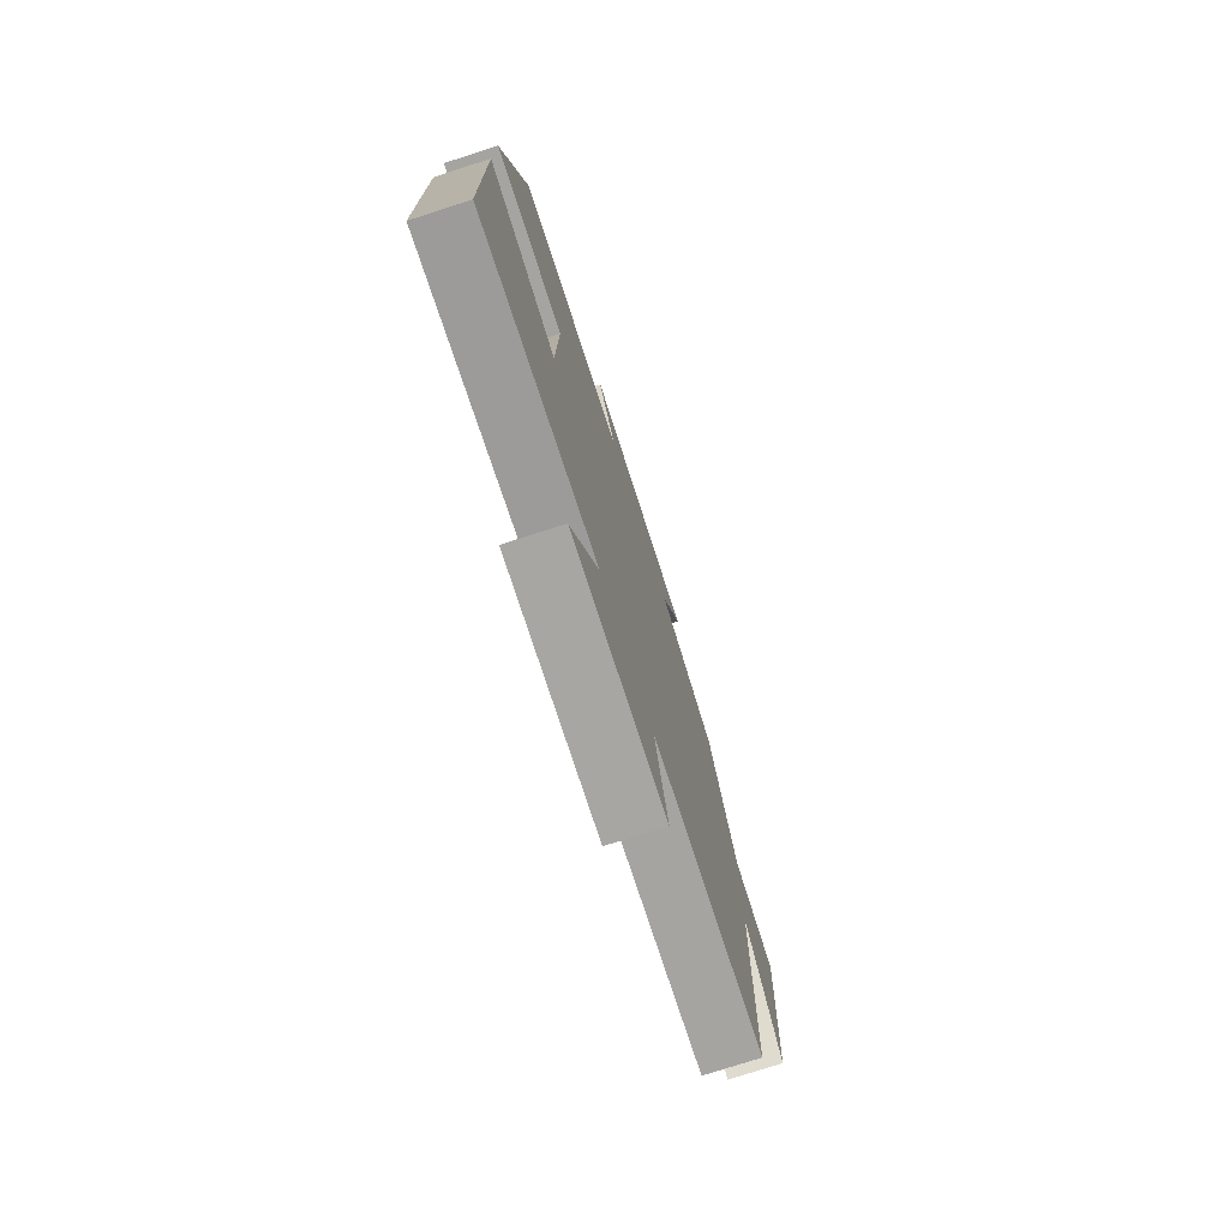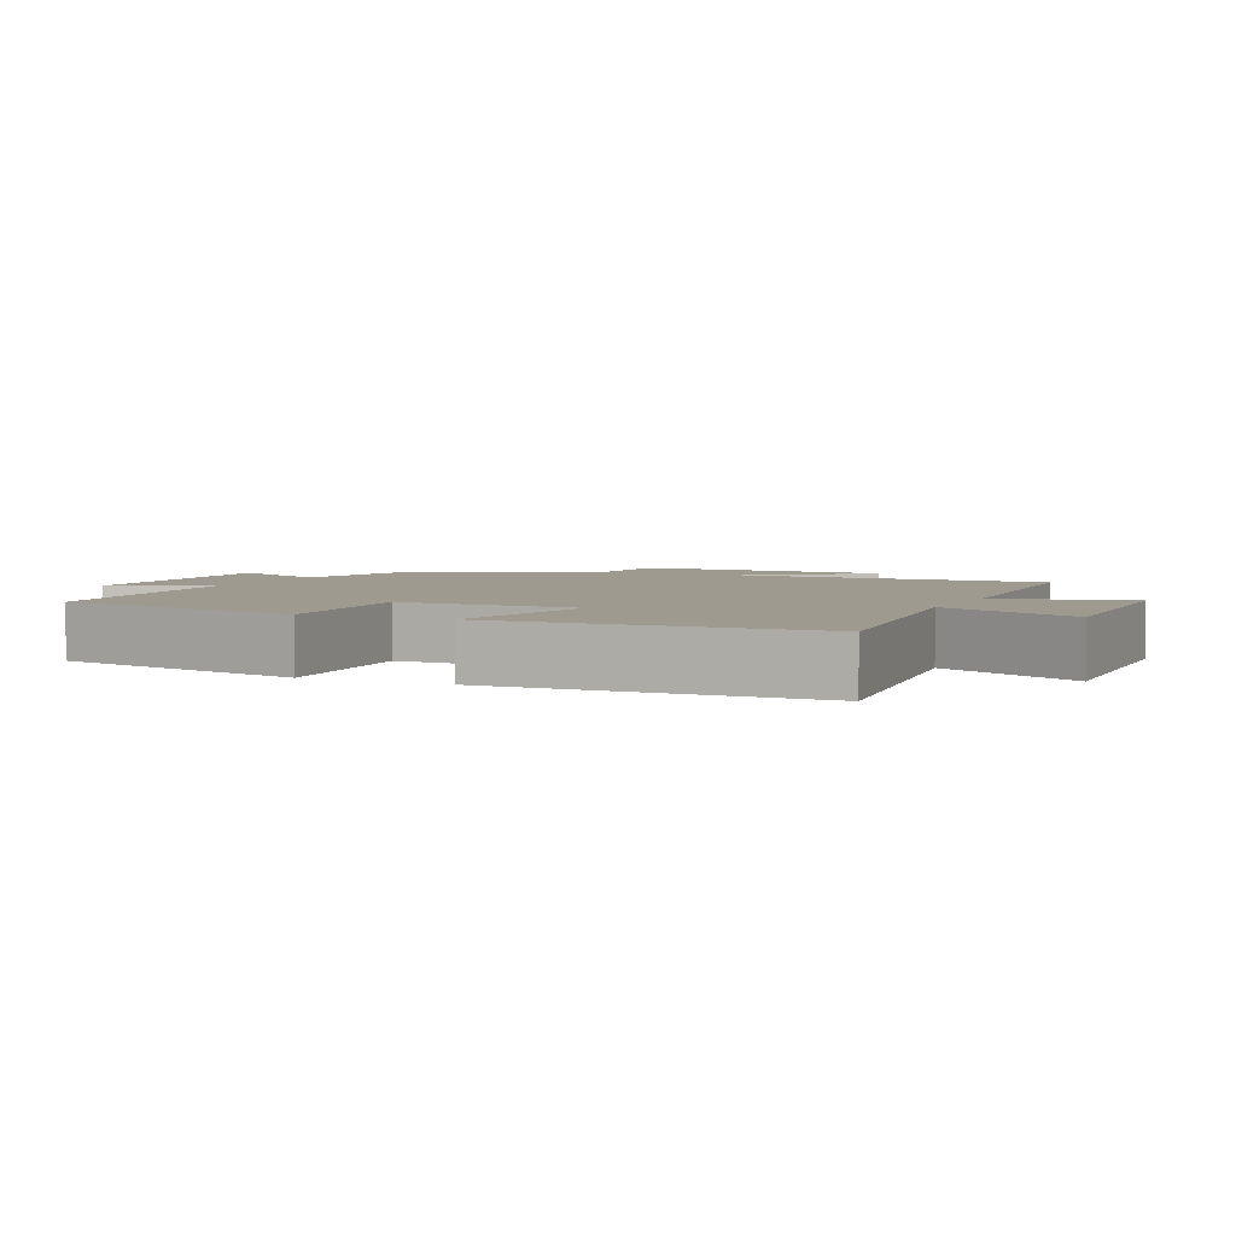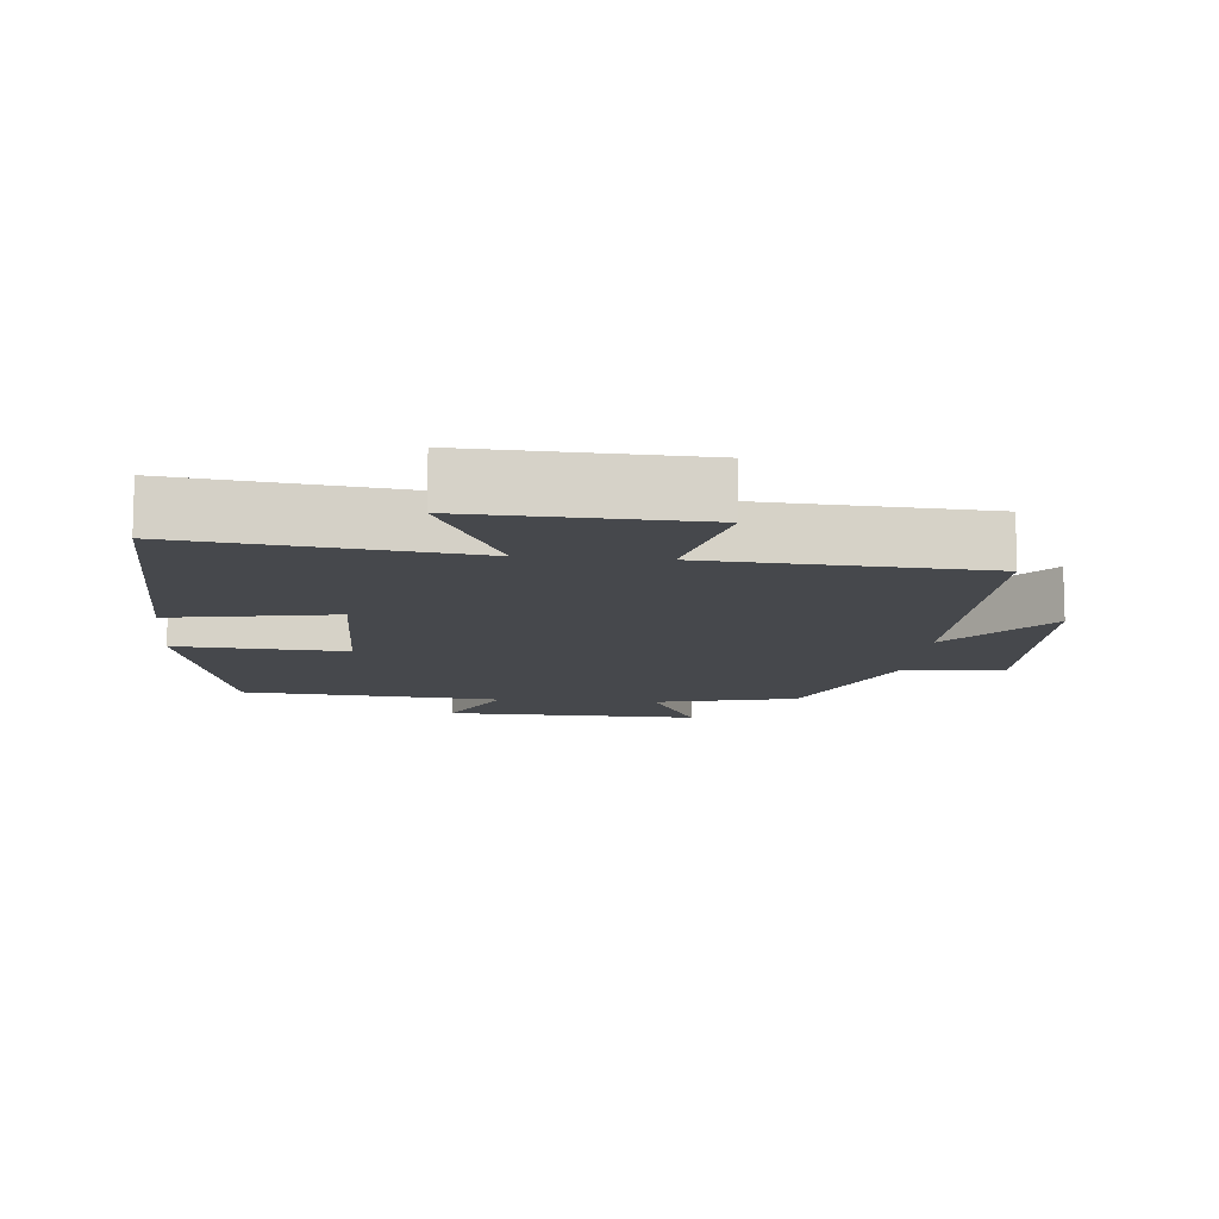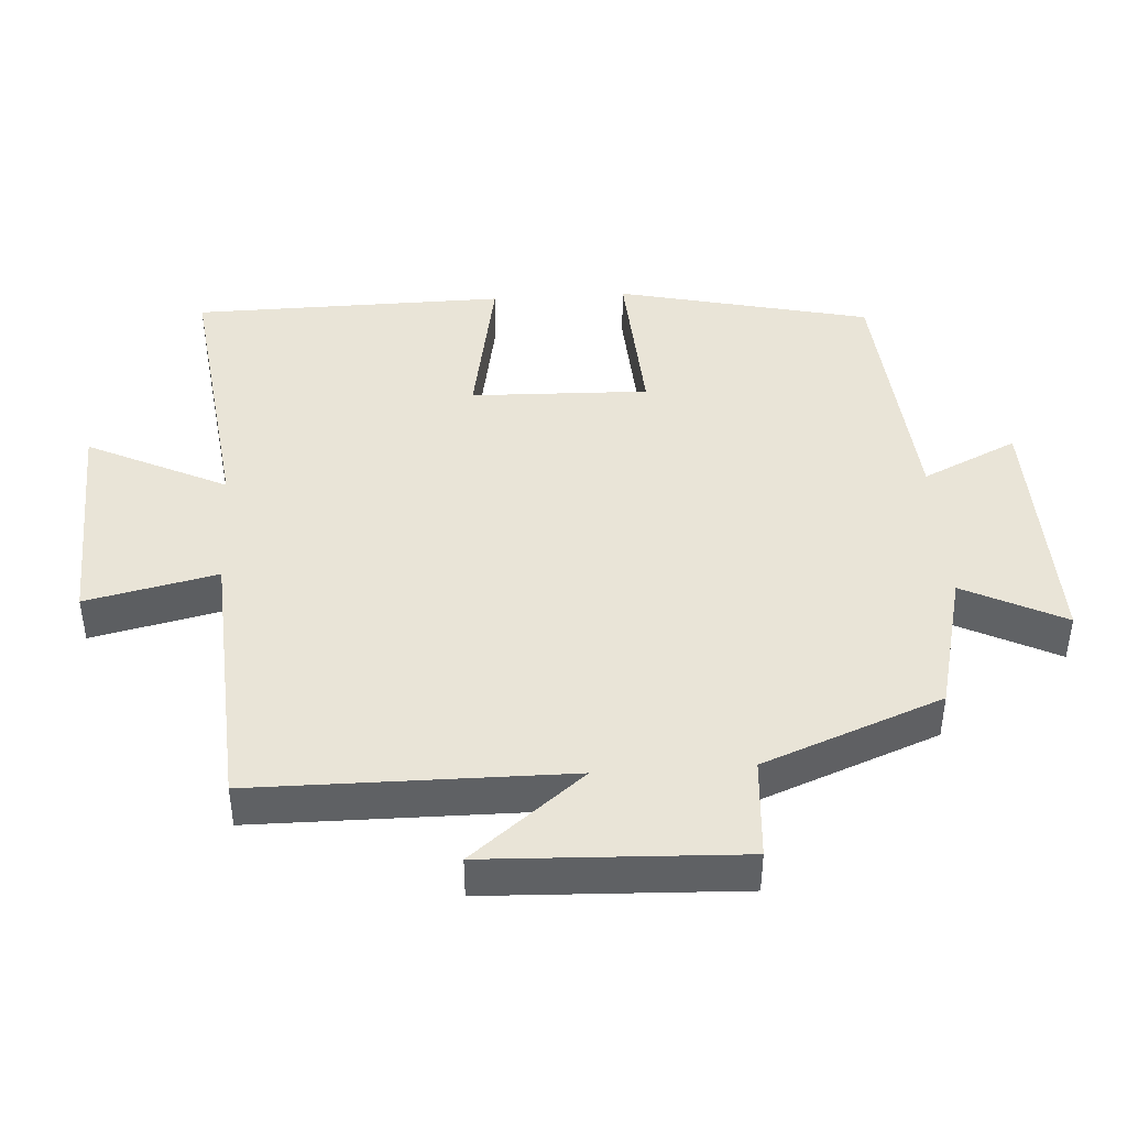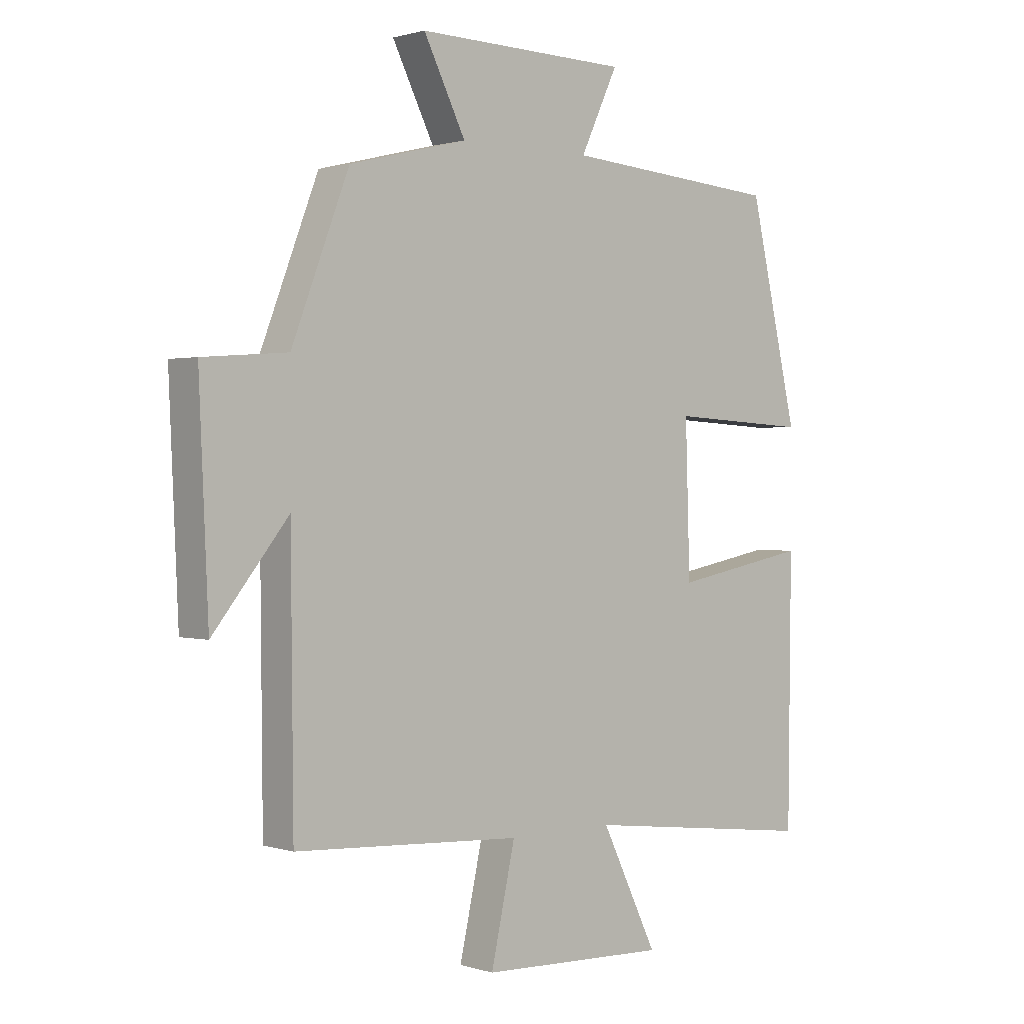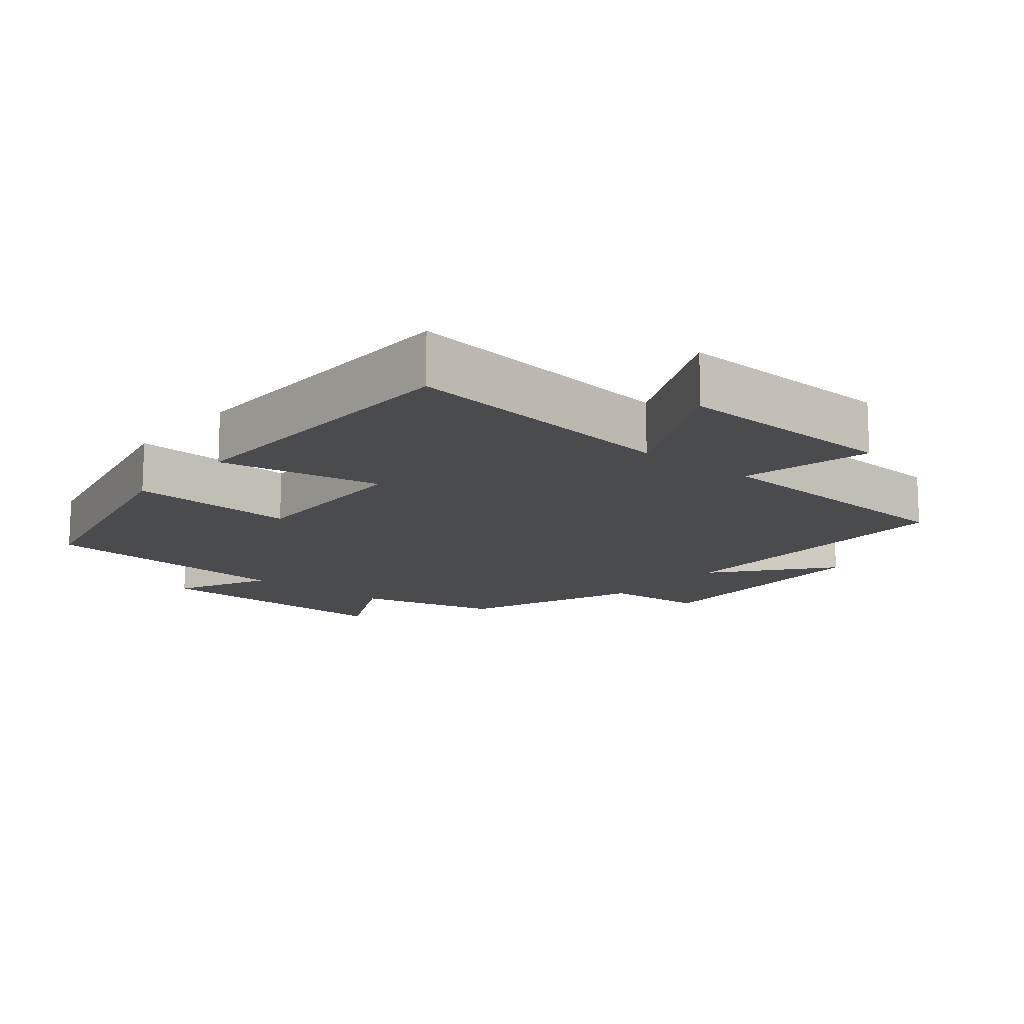
<metadata>
{"format":"obj","ext":"obj","renderer":"f3d","projection":"perspective","resolution":1024,"background":"white","views":[{"elev":-76.3,"azim":107.8,"up":"+Z"},{"elev":3.8,"azim":114.4,"up":"+Y"},{"elev":-11.1,"azim":174.3,"up":"+Y"},{"elev":43.0,"azim":-93.8,"up":"+Y"},{"elev":1.0,"azim":-41.7,"up":"+Z"},{"elev":-14.0,"azim":140.3,"up":"+Y"}]}
</metadata>
<code>
v 0.415 0.07 0.47
v 0.5 0.07 0.103
v 0.256 0.07 0.117
v 0.264 0.07 -0.141
v 0.5 0.07 -0.097
v 0.495 0.07 -0.551
v 0.085 0.07 -0.5
v 0.183 0.07 -0.702
v -0.143 0.07 -0.69
v -0.101 0.07 -0.5
v -0.496 0.07 -0.477
v -0.5 0.07 -0.024
v -0.631 0.07 -0.187
v -0.647 0.07 0.179
v -0.5 0.07 0.19
v -0.4 0.07 0.449
v -0.195 0.07 0.5
v -0.268 0.07 0.646
v 0.102 0.07 0.638
v 0.037 0.07 0.5
v 0.415 0 0.47
v 0.5 0 0.103
v 0.256 0 0.117
v 0.264 0 -0.141
v 0.5 0 -0.097
v 0.495 0 -0.551
v 0.085 0 -0.5
v 0.183 0 -0.702
v -0.143 0 -0.69
v -0.101 0 -0.5
v -0.496 0 -0.477
v -0.5 0 -0.024
v -0.631 0 -0.187
v -0.647 0 0.179
v -0.5 0 0.19
v -0.4 0 0.449
v -0.195 0 0.5
v -0.268 0 0.646
v 0.102 0 0.638
v 0.037 0 0.5
f 17 18 19 20
f 15 16 17 20
f 15 20 1 2
f 12 13 14 15
f 10 11 12 15
f 7 8 9 10
f 7 10 15
f 4 5 6 7
f 3 4 7 15
f 2 3 15
f 40 39 38 37
f 40 37 36 35
f 22 21 40 35
f 35 34 33 32
f 35 32 31 30
f 30 29 28 27
f 35 30 27
f 27 26 25 24
f 35 27 24 23
f 35 23 22
f 1 21 22 2
f 2 22 23 3
f 3 23 24 4
f 4 24 25 5
f 5 25 26 6
f 6 26 27 7
f 7 27 28 8
f 8 28 29 9
f 9 29 30 10
f 10 30 31 11
f 11 31 32 12
f 12 32 33 13
f 13 33 34 14
f 14 34 35 15
f 15 35 36 16
f 16 36 37 17
f 17 37 38 18
f 18 38 39 19
f 19 39 40 20
f 20 40 21 1

</code>
